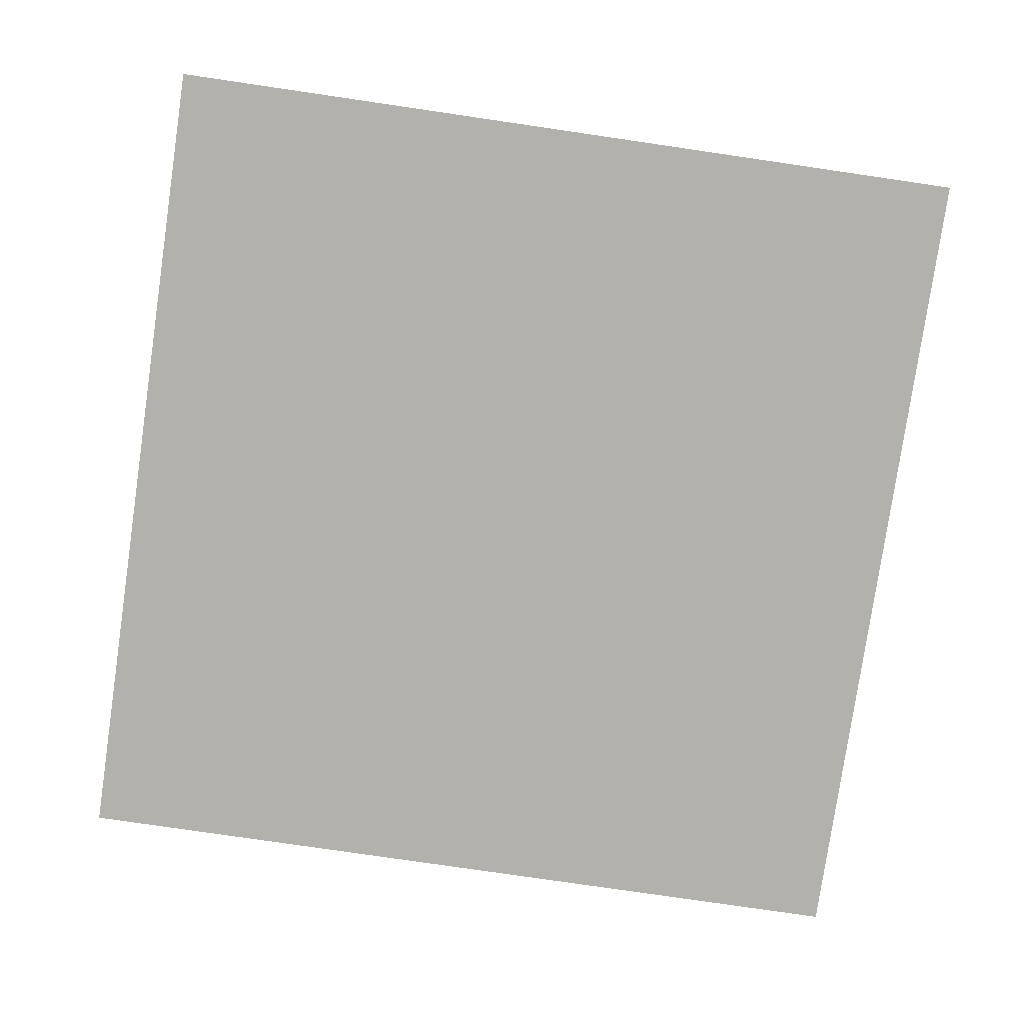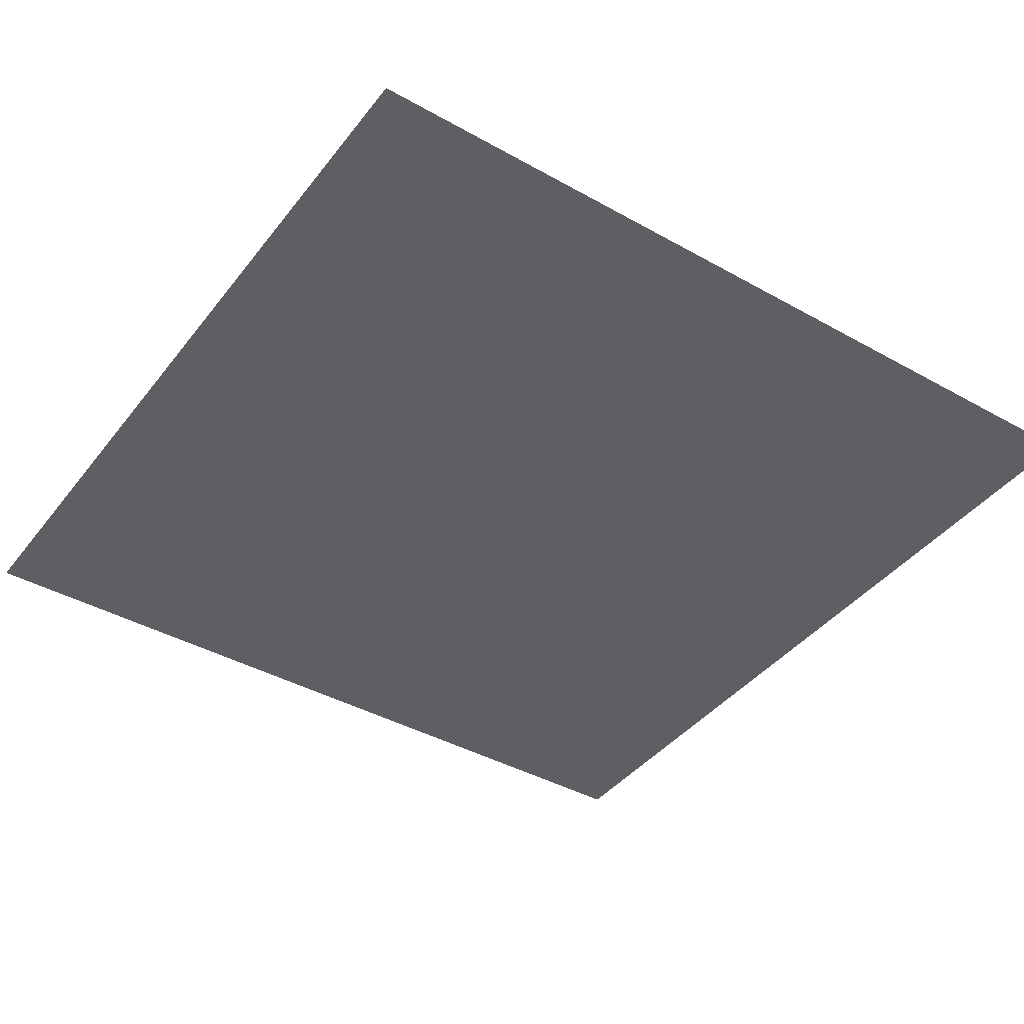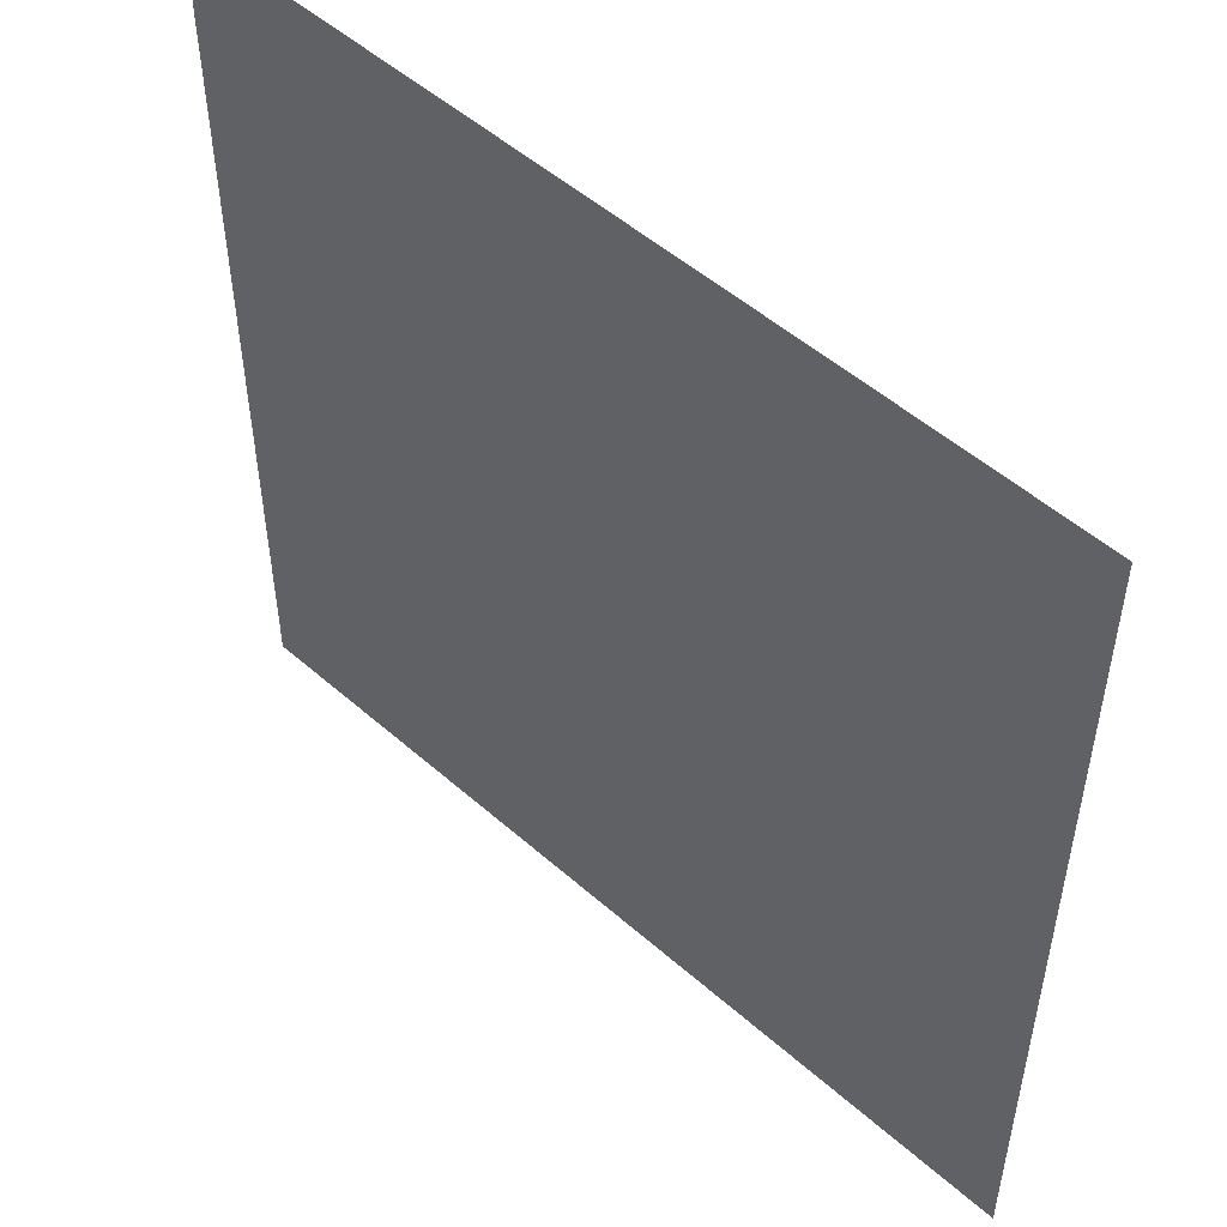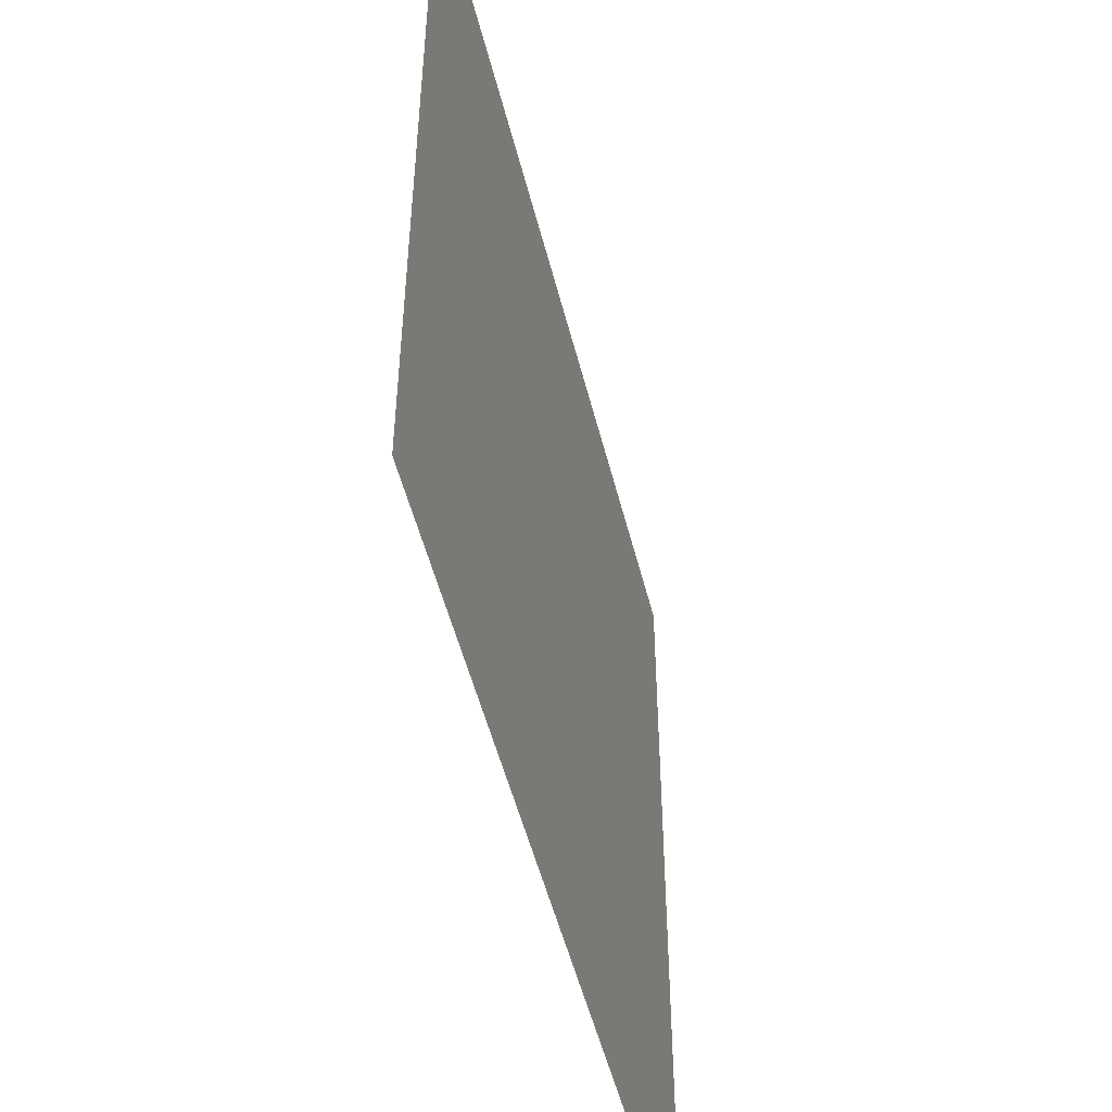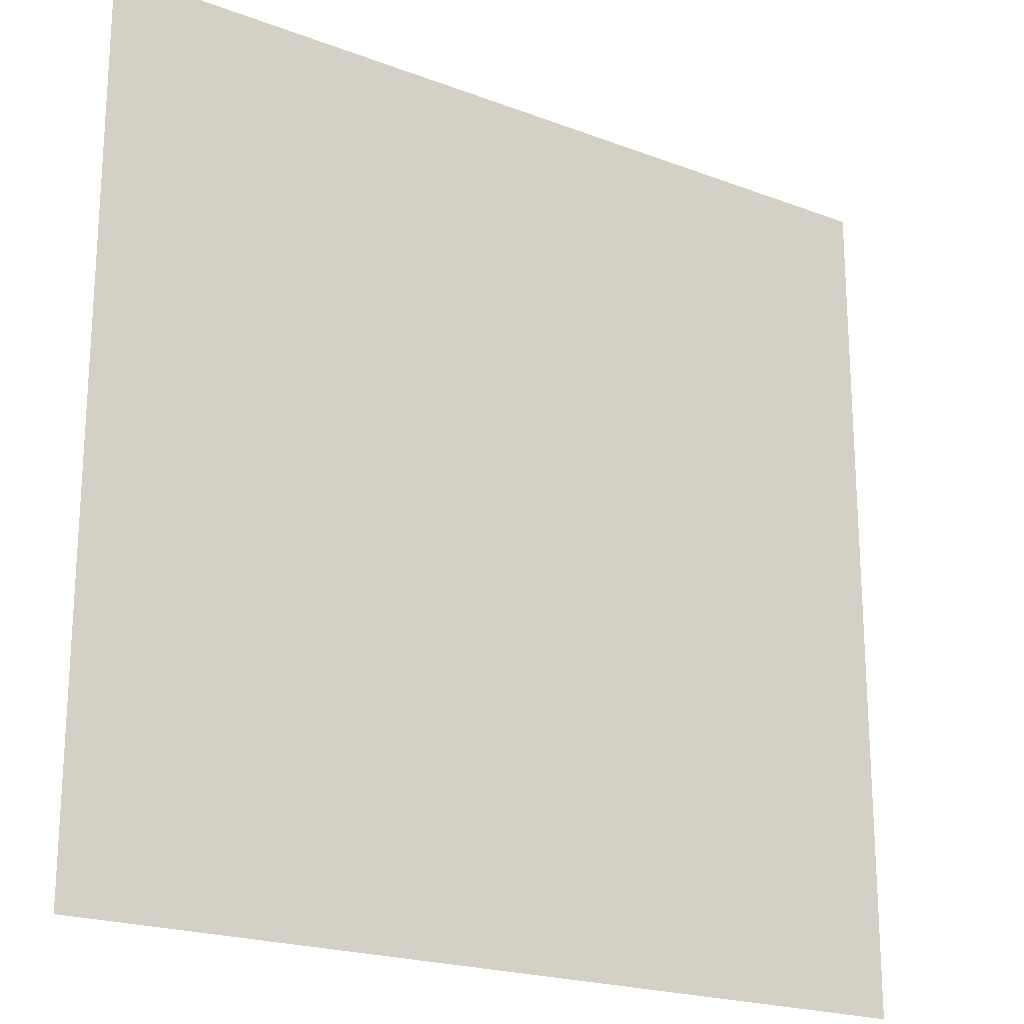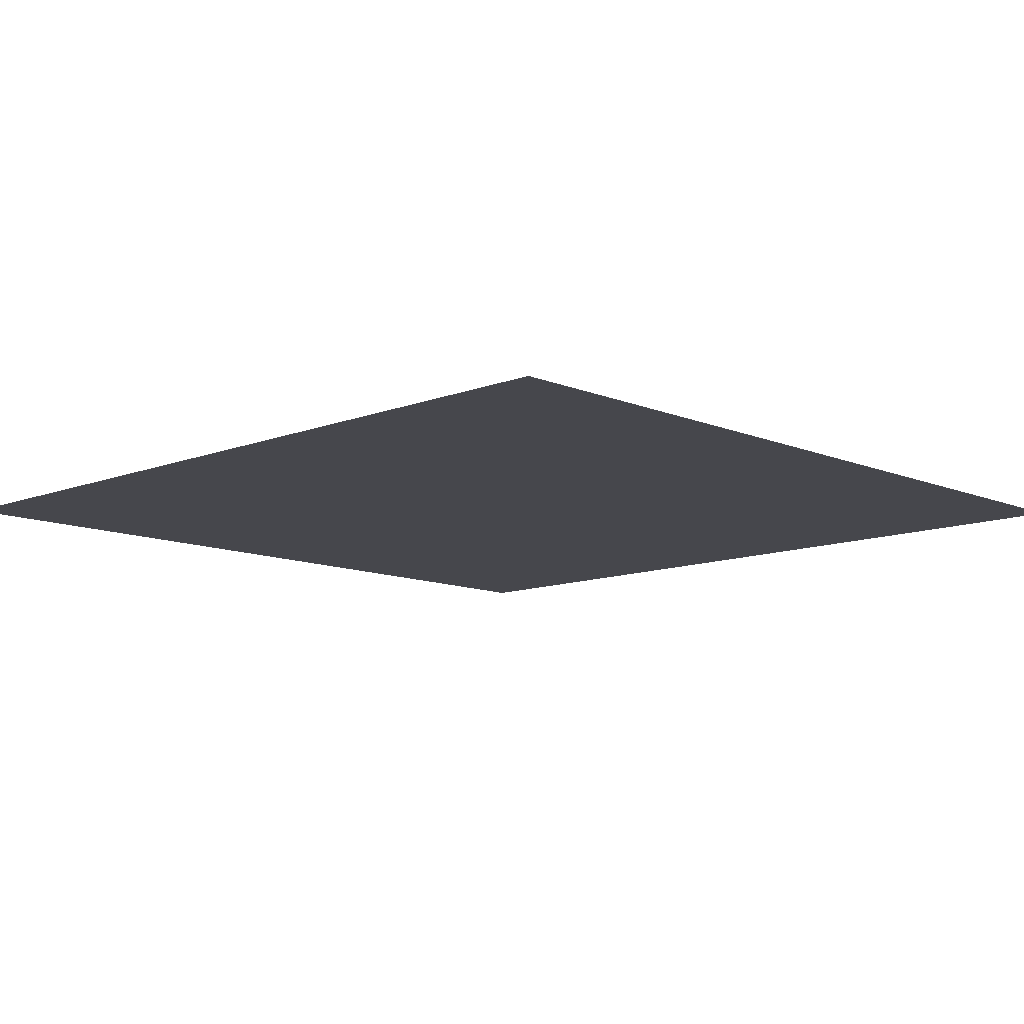
<metadata>
{"format":"obj","ext":"obj","renderer":"f3d","projection":"perspective","resolution":1024,"background":"white","views":[{"elev":-79.1,"azim":81.7,"up":"+Y"},{"elev":-41.0,"azim":-34.3,"up":"+Y"},{"elev":51.7,"azim":43.6,"up":"+Z"},{"elev":-51.7,"azim":-76.0,"up":"+Z"},{"elev":-20.8,"azim":-34.4,"up":"+Z"},{"elev":-11.0,"azim":44.0,"up":"+Y"}]}
</metadata>
<code>
g [GIMMICK]glow_green
v 0.08151 4.657e-09 -0.08061
v 0.08151 -4.657e-09 0.08061
v -0.08151 4.657e-09 -0.08061
v -0.08151 -4.657e-09 0.08061
g [GIMMICK]glow_green_0
f 3 2 1
f 4 2 3

</code>
